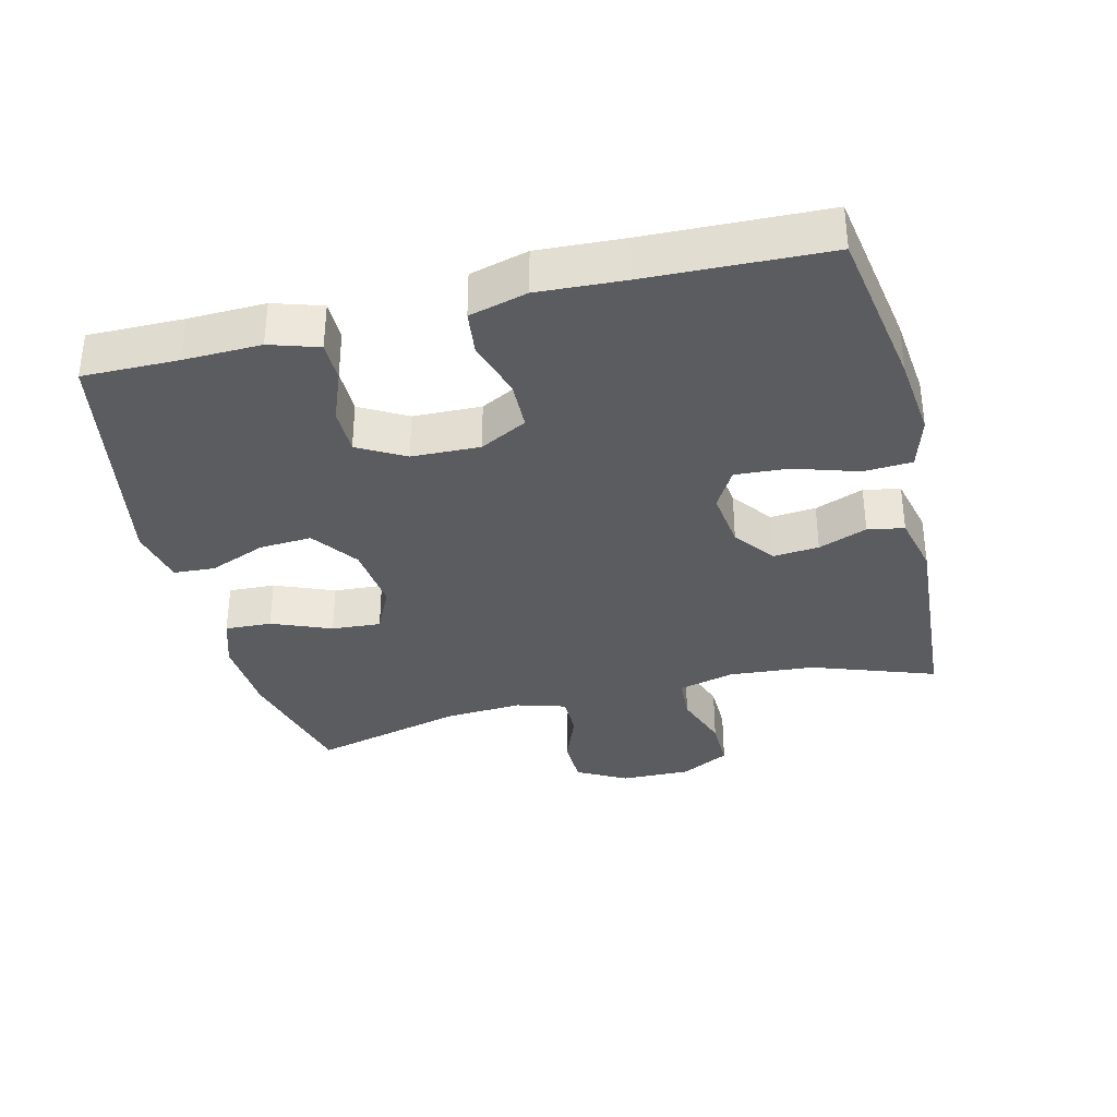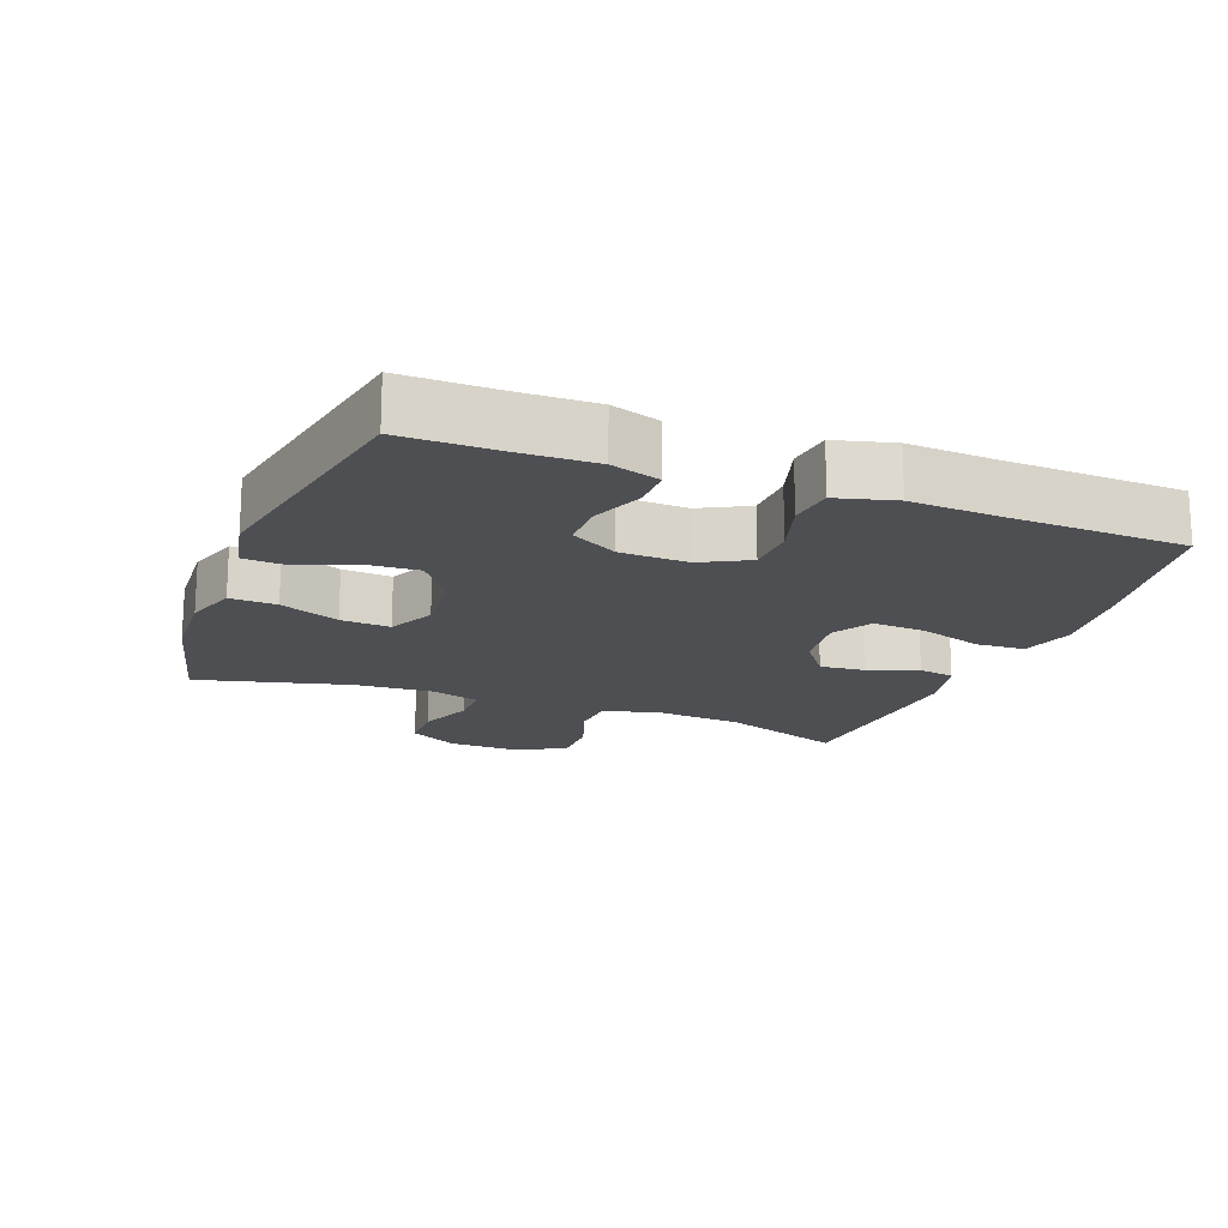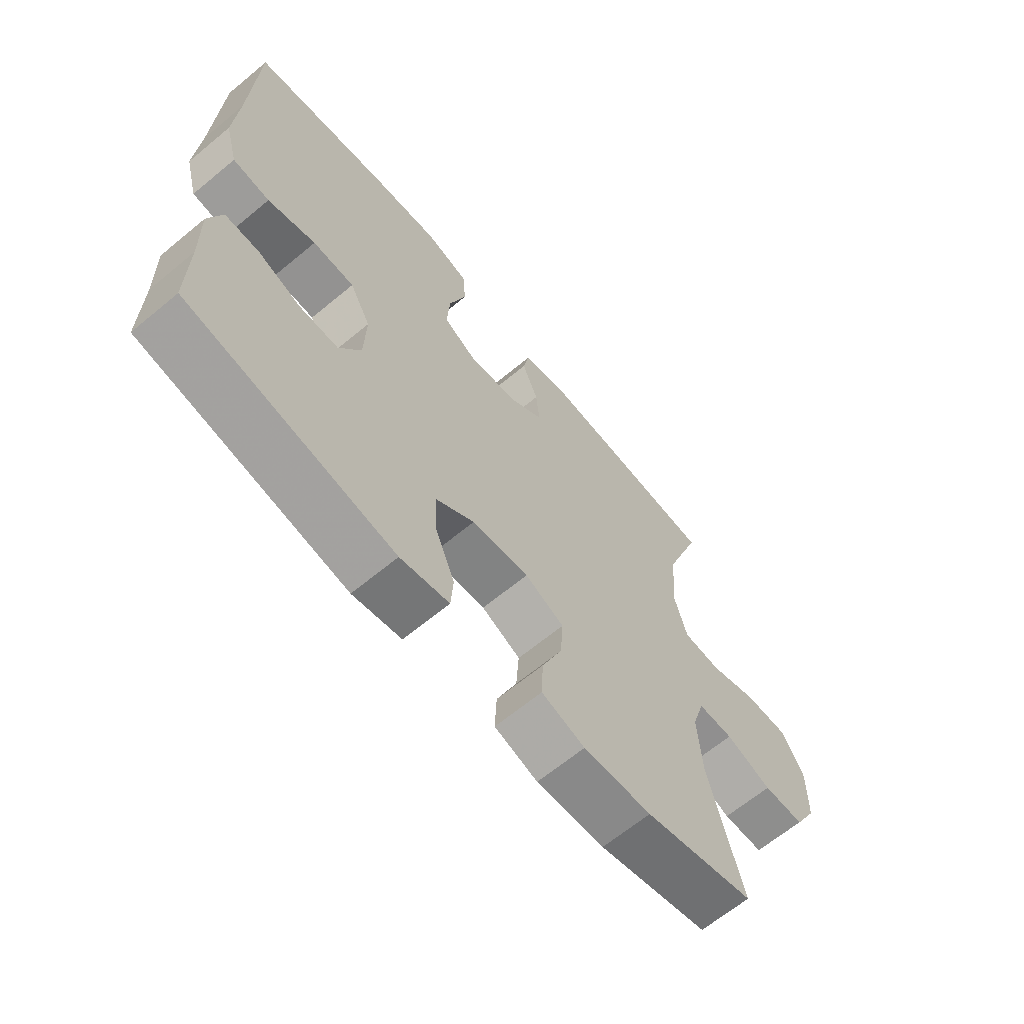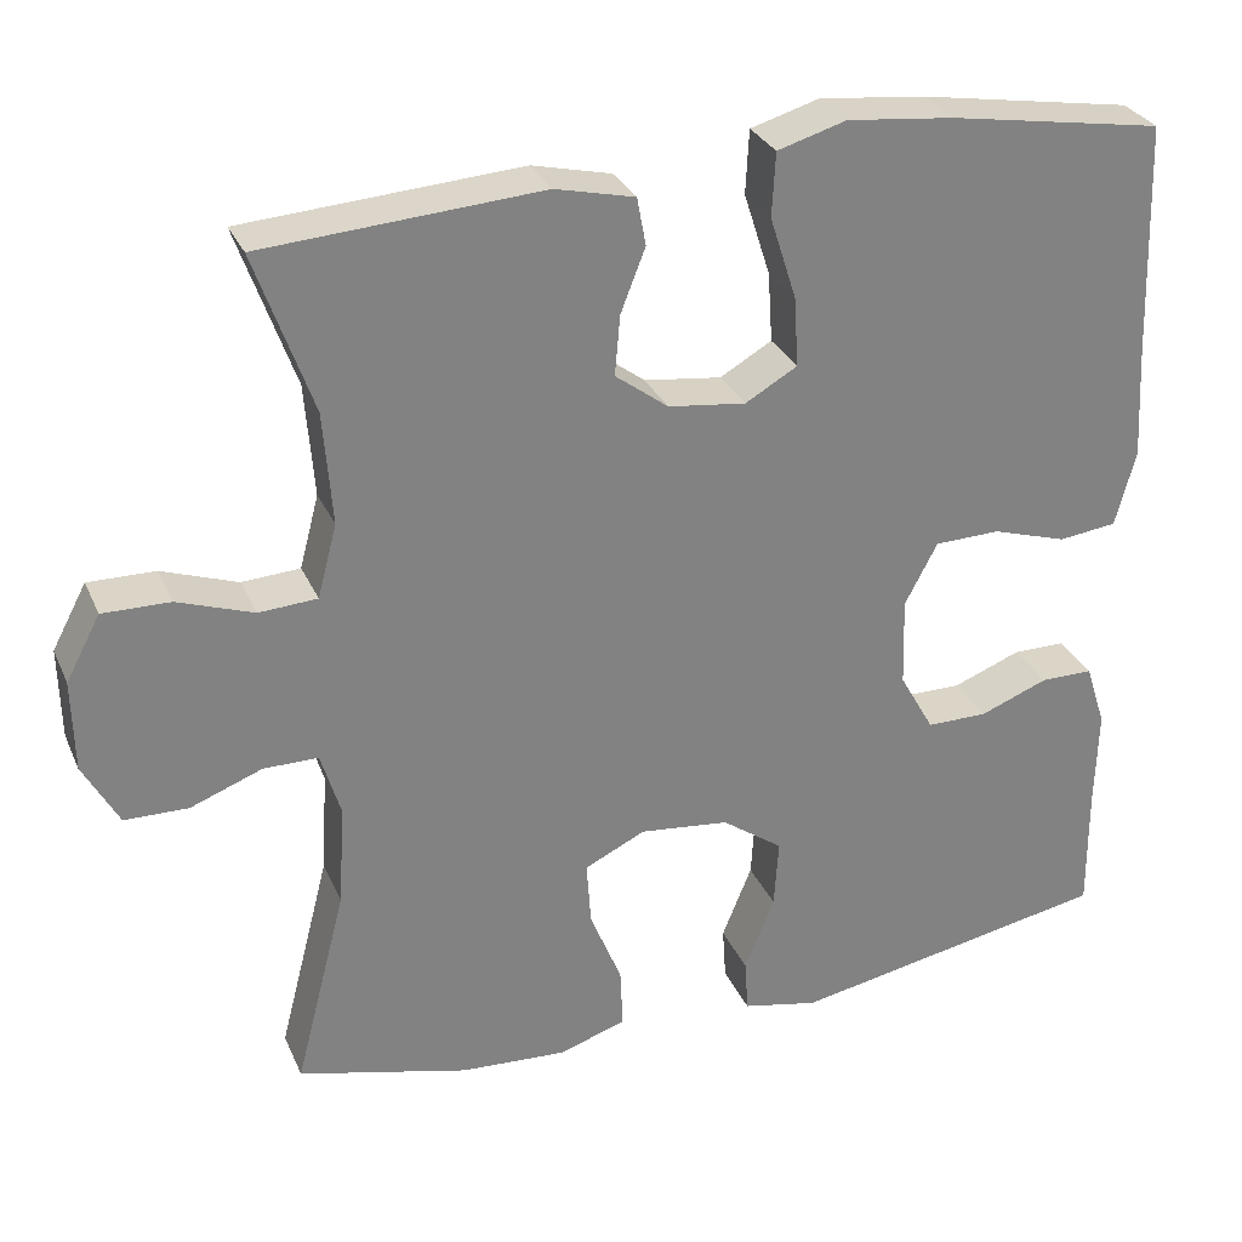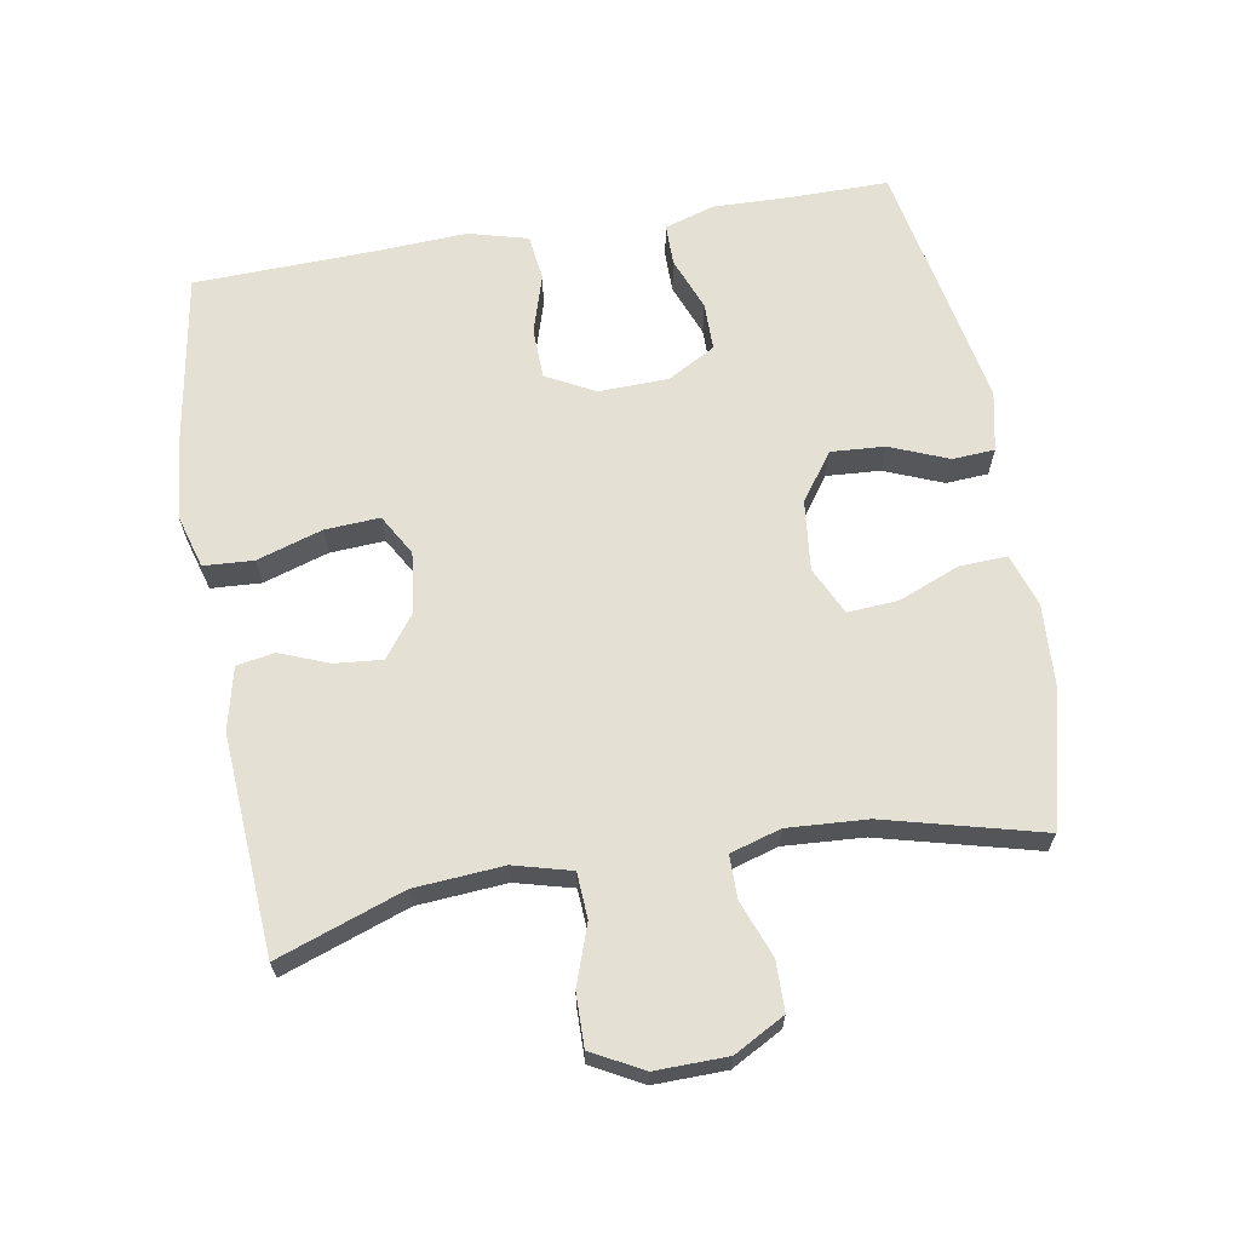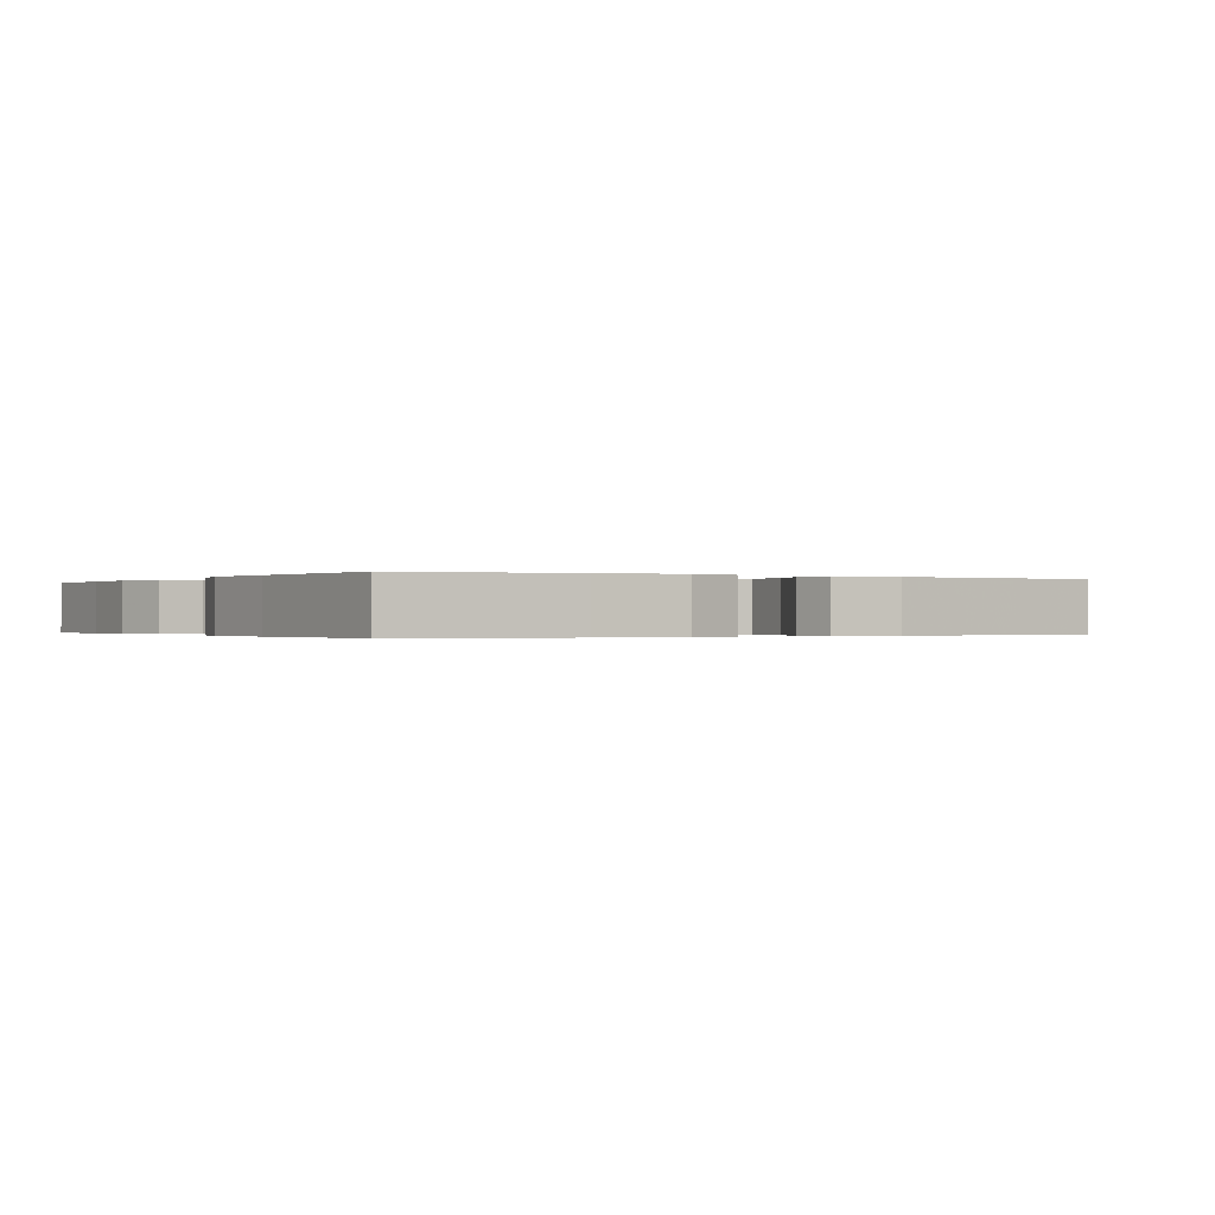
<metadata>
{"format":"obj","ext":"obj","renderer":"f3d","projection":"perspective","resolution":1024,"background":"white","views":[{"elev":-34.8,"azim":-76.1,"up":"+Y"},{"elev":-17.6,"azim":-111.0,"up":"+Y"},{"elev":-65.4,"azim":-50.2,"up":"+Z"},{"elev":29.6,"azim":159.4,"up":"+Z"},{"elev":65.5,"azim":80.3,"up":"+Y"},{"elev":-0.2,"azim":-31.4,"up":"+Y"}]}
</metadata>
<code>
v -0.5 0.07 -0.5
v -0.499 0.07 -0.359
v -0.502 0.07 -0.245
v -0.479 0.07 -0.173
v -0.419 0.07 -0.173
v -0.342 0.07 -0.203
v -0.273 0.07 -0.203
v -0.234 0.07 -0.134
v -0.231 0.07 -0.033
v -0.268 0.07 0.037
v -0.342 0.07 0.039
v -0.427 0.07 0.013
v -0.493 0.07 0.021
v -0.516 0.07 0.107
v -0.509 0.07 0.235
v -0.5 0.07 0.5
v -0.257 0.07 0.54
v -0.135 0.07 0.553
v -0.057 0.07 0.53
v -0.053 0.07 0.458
v -0.083 0.07 0.364
v -0.088 0.07 0.285
v -0.029 0.07 0.251
v 0.059 0.07 0.262
v 0.119 0.07 0.307
v 0.113 0.07 0.375
v 0.085 0.07 0.447
v 0.095 0.07 0.501
v 0.185 0.07 0.522
v 0.5 0.07 0.5
v 0.435 0.07 0.318
v 0.425 0.07 0.19
v 0.447 0.07 0.107
v 0.513 0.07 0.103
v 0.599 0.07 0.133
v 0.675 0.07 0.134
v 0.714 0.07 0.061
v 0.712 0.07 -0.043
v 0.672 0.07 -0.116
v 0.6 0.07 -0.117
v 0.519 0.07 -0.086
v 0.457 0.07 -0.086
v 0.435 0.07 -0.159
v 0.442 0.07 -0.274
v 0.5 0.07 -0.5
v 0.306 0.07 -0.549
v 0.186 0.07 -0.556
v 0.11 0.07 -0.531
v 0.113 0.07 -0.462
v 0.149 0.07 -0.374
v 0.154 0.07 -0.301
v 0.085 0.07 -0.268
v -0.016 0.07 -0.279
v -0.085 0.07 -0.328
v -0.08 0.07 -0.406
v -0.046 0.07 -0.49
v -0.05 0.07 -0.551
v -0.136 0.07 -0.569
v -0.5 0 -0.5
v -0.499 0 -0.359
v -0.502 0 -0.245
v -0.479 0 -0.173
v -0.419 0 -0.173
v -0.342 0 -0.203
v -0.273 0 -0.203
v -0.234 0 -0.134
v -0.231 0 -0.033
v -0.268 0 0.037
v -0.342 0 0.039
v -0.427 0 0.013
v -0.493 0 0.021
v -0.516 0 0.107
v -0.509 0 0.235
v -0.5 0 0.5
v -0.257 0 0.54
v -0.135 0 0.553
v -0.057 0 0.53
v -0.053 0 0.458
v -0.083 0 0.364
v -0.088 0 0.285
v -0.029 0 0.251
v 0.059 0 0.262
v 0.119 0 0.307
v 0.113 0 0.375
v 0.085 0 0.447
v 0.095 0 0.501
v 0.185 0 0.522
v 0.5 0 0.5
v 0.435 0 0.318
v 0.425 0 0.19
v 0.447 0 0.107
v 0.513 0 0.103
v 0.599 0 0.133
v 0.675 0 0.134
v 0.714 0 0.061
v 0.712 0 -0.043
v 0.672 0 -0.116
v 0.6 0 -0.117
v 0.519 0 -0.086
v 0.457 0 -0.086
v 0.435 0 -0.159
v 0.442 0 -0.274
v 0.5 0 -0.5
v 0.306 0 -0.549
v 0.186 0 -0.556
v 0.11 0 -0.531
v 0.113 0 -0.462
v 0.149 0 -0.374
v 0.154 0 -0.301
v 0.085 0 -0.268
v -0.016 0 -0.279
v -0.085 0 -0.328
v -0.08 0 -0.406
v -0.046 0 -0.49
v -0.05 0 -0.551
v -0.136 0 -0.569
f 55 56 57 58
f 54 55 58 1
f 53 54 1 2
f 47 48 49 50
f 47 50 51
f 44 45 46 47
f 43 44 47 51
f 42 43 51 52
f 38 39 40 41
f 38 41 42
f 37 38 42
f 34 35 36 37
f 33 34 37 42
f 32 33 42 52
f 28 29 30 31
f 26 27 28 31
f 25 26 31 32
f 24 25 32 52
f 18 19 20 21
f 18 21 22
f 15 16 17 18
f 15 18 22
f 14 15 22 23
f 11 12 13 14
f 10 11 14 23
f 3 4 5 6
f 53 2 3 6
f 53 6 7
f 52 53 7 8
f 24 52 8 9
f 9 10 23 24
f 116 115 114 113
f 59 116 113 112
f 60 59 112 111
f 108 107 106 105
f 109 108 105
f 105 104 103 102
f 109 105 102 101
f 110 109 101 100
f 99 98 97 96
f 100 99 96
f 100 96 95
f 95 94 93 92
f 100 95 92 91
f 110 100 91 90
f 89 88 87 86
f 89 86 85 84
f 90 89 84 83
f 110 90 83 82
f 79 78 77 76
f 80 79 76
f 76 75 74 73
f 80 76 73
f 81 80 73 72
f 72 71 70 69
f 81 72 69 68
f 64 63 62 61
f 64 61 60 111
f 65 64 111
f 66 65 111 110
f 67 66 110 82
f 82 81 68 67
f 1 59 60 2
f 2 60 61 3
f 3 61 62 4
f 4 62 63 5
f 5 63 64 6
f 6 64 65 7
f 7 65 66 8
f 8 66 67 9
f 9 67 68 10
f 10 68 69 11
f 11 69 70 12
f 12 70 71 13
f 13 71 72 14
f 14 72 73 15
f 15 73 74 16
f 16 74 75 17
f 17 75 76 18
f 18 76 77 19
f 19 77 78 20
f 20 78 79 21
f 21 79 80 22
f 22 80 81 23
f 23 81 82 24
f 24 82 83 25
f 25 83 84 26
f 26 84 85 27
f 27 85 86 28
f 28 86 87 29
f 29 87 88 30
f 30 88 89 31
f 31 89 90 32
f 32 90 91 33
f 33 91 92 34
f 34 92 93 35
f 35 93 94 36
f 36 94 95 37
f 37 95 96 38
f 38 96 97 39
f 39 97 98 40
f 40 98 99 41
f 41 99 100 42
f 42 100 101 43
f 43 101 102 44
f 44 102 103 45
f 45 103 104 46
f 46 104 105 47
f 47 105 106 48
f 48 106 107 49
f 49 107 108 50
f 50 108 109 51
f 51 109 110 52
f 52 110 111 53
f 53 111 112 54
f 54 112 113 55
f 55 113 114 56
f 56 114 115 57
f 57 115 116 58
f 58 116 59 1

</code>
